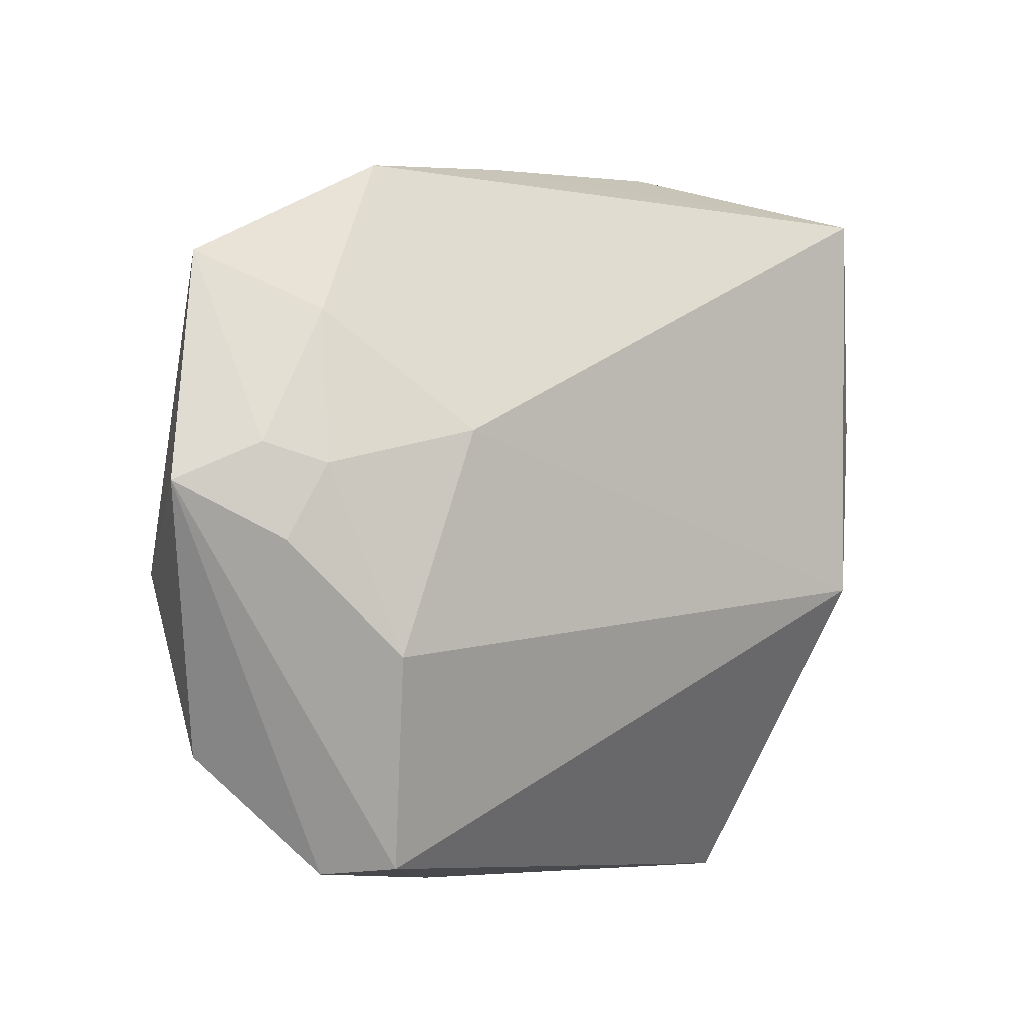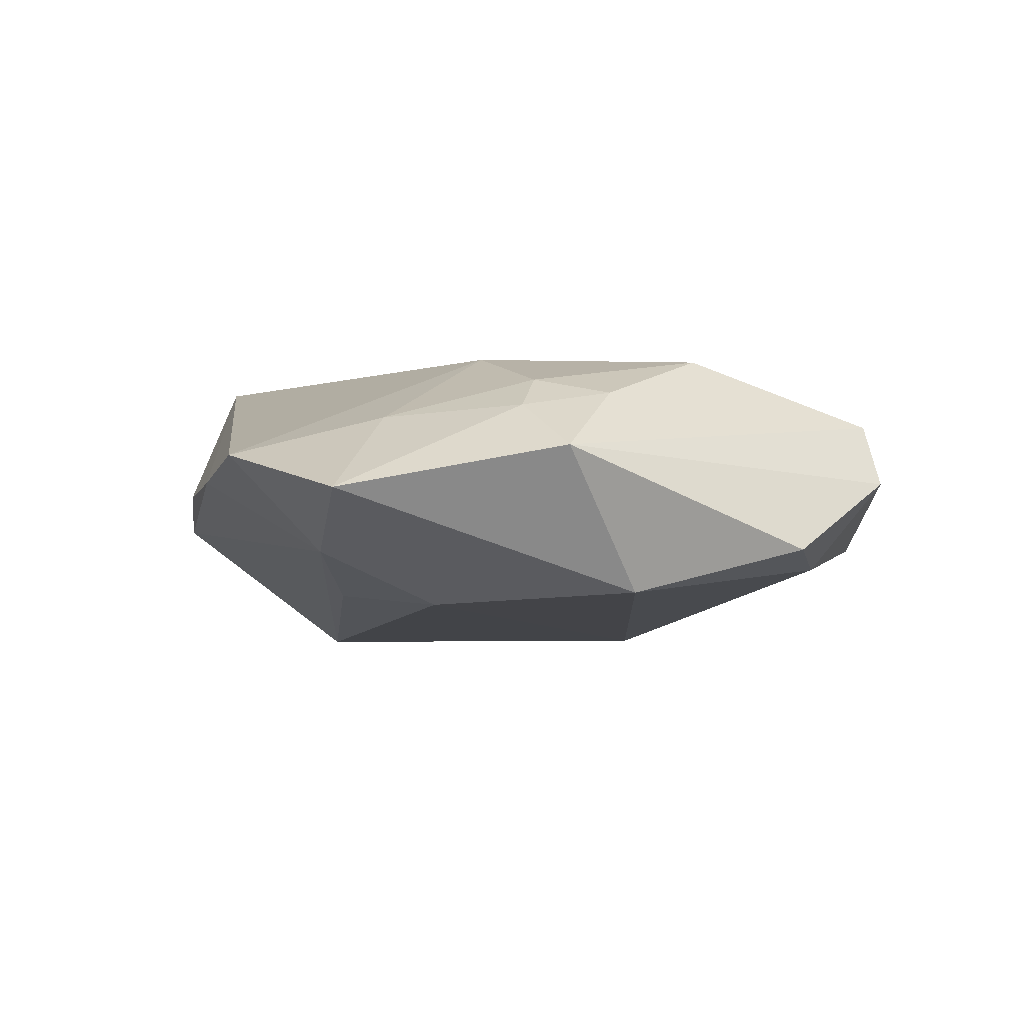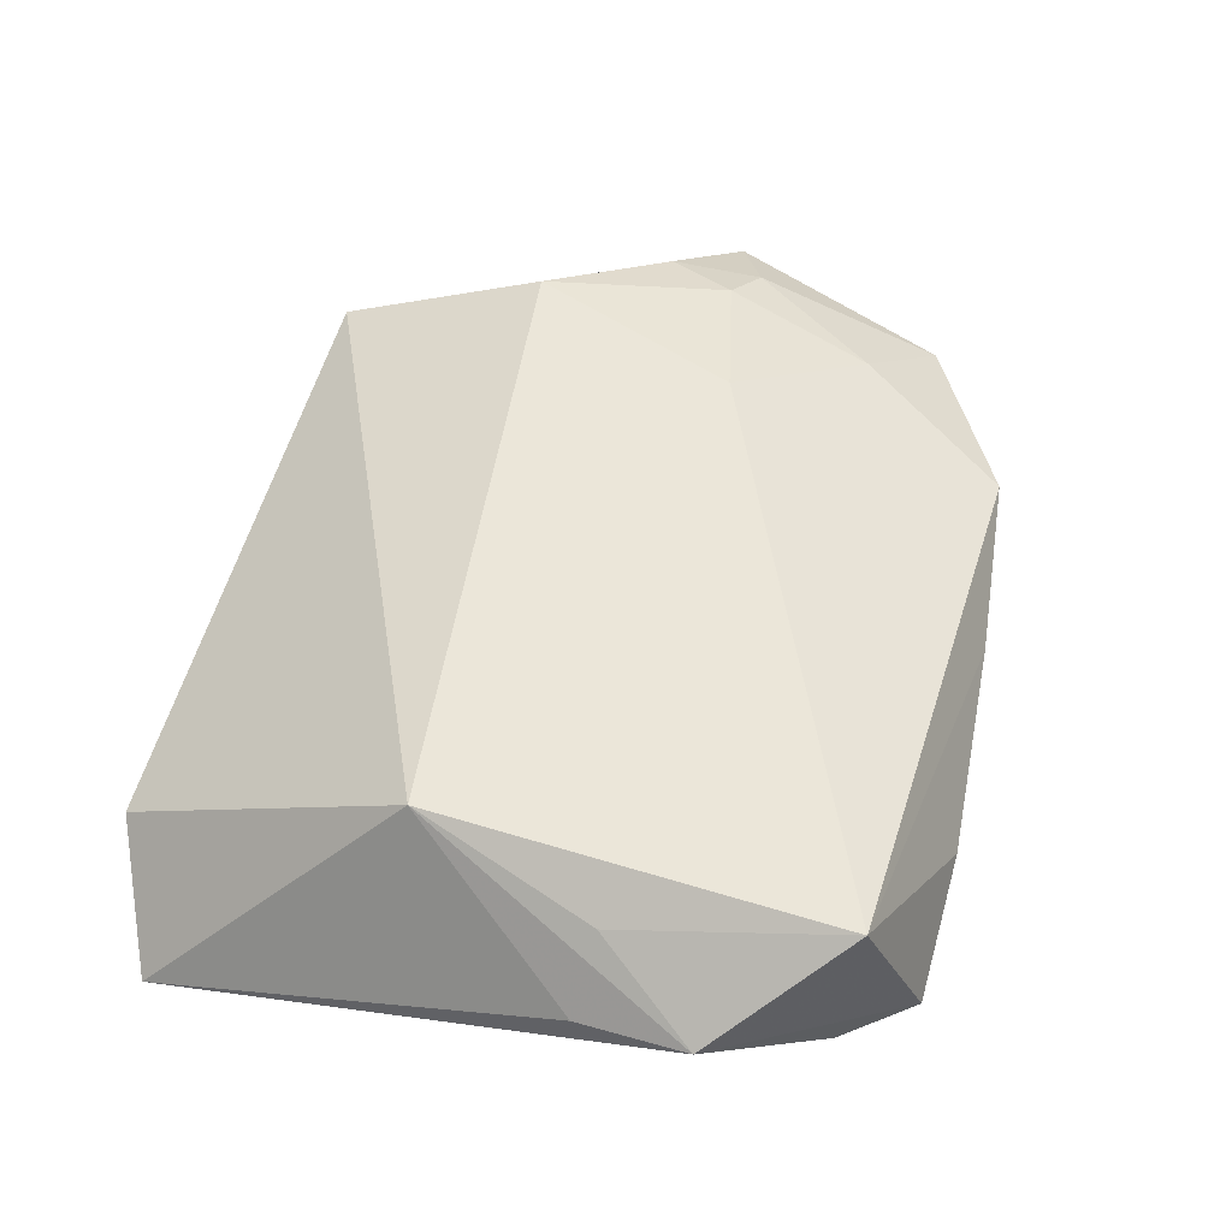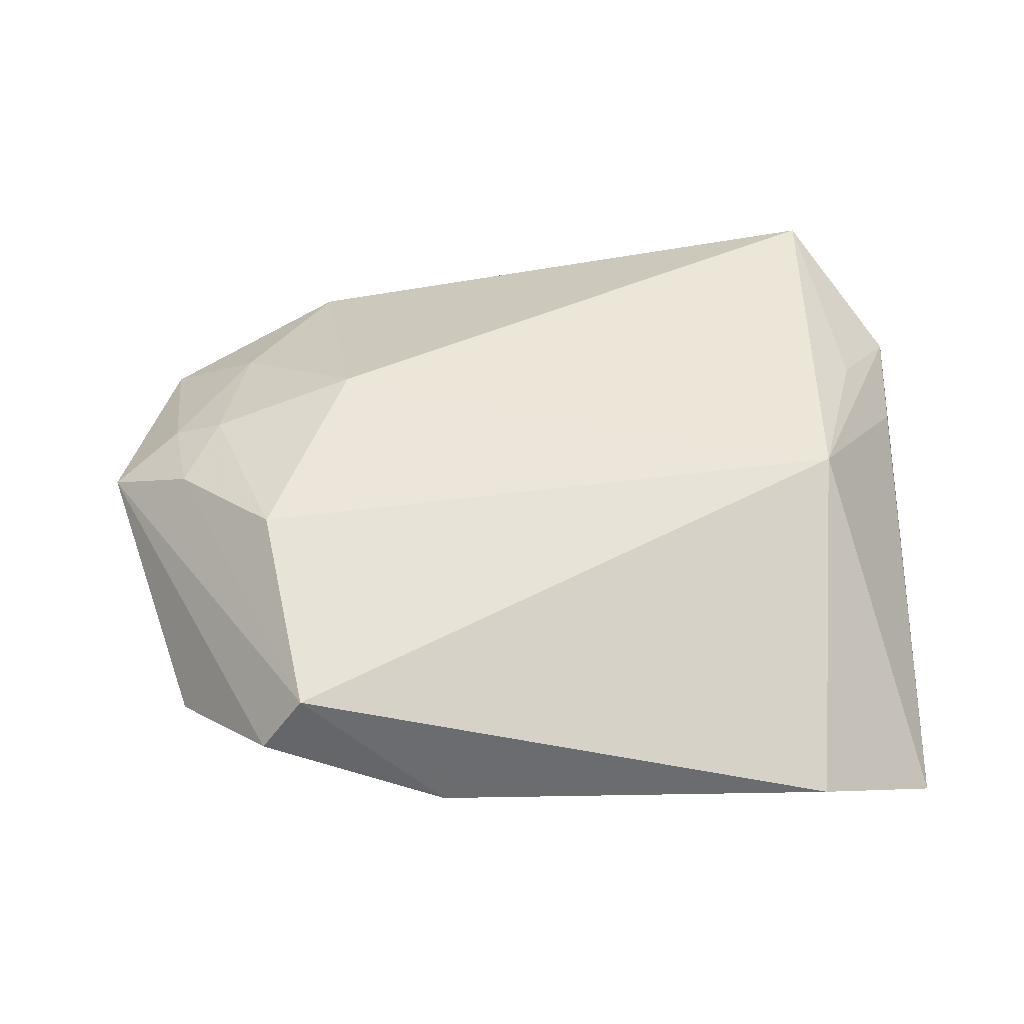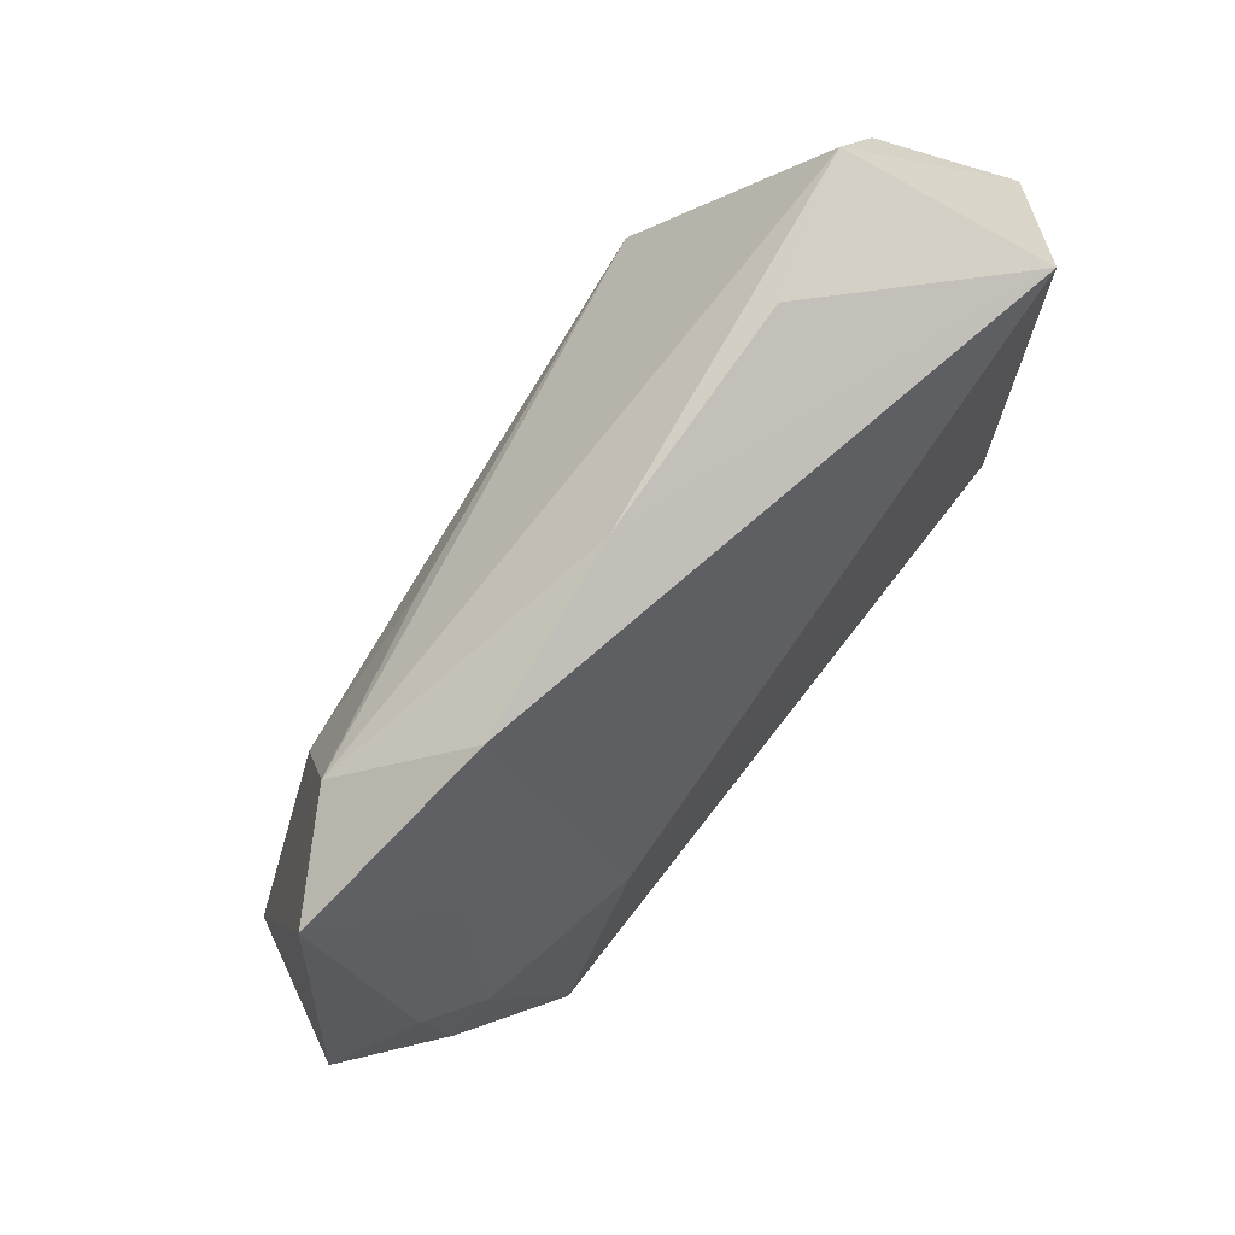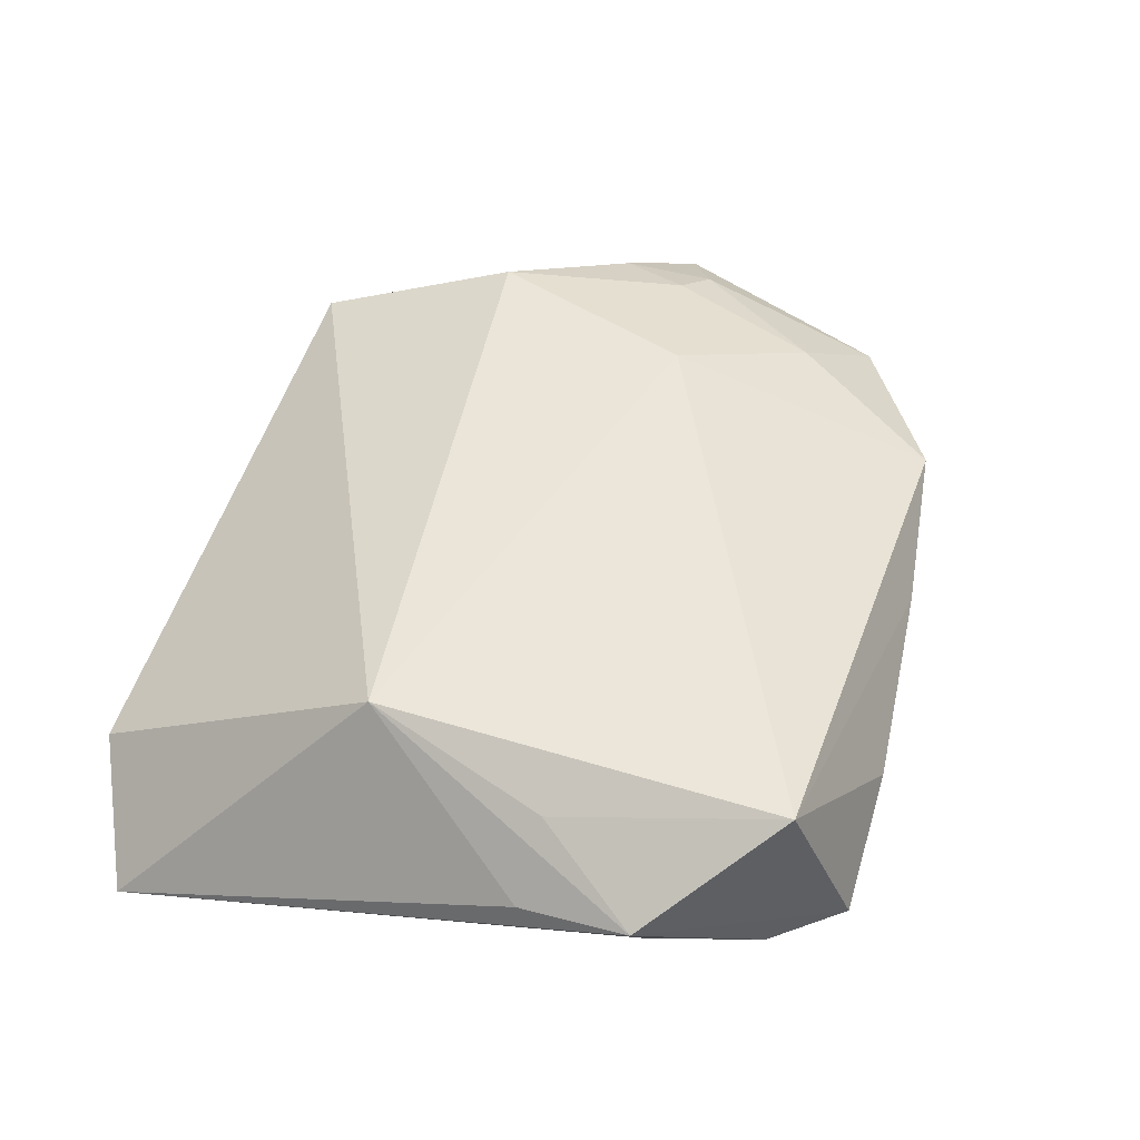
<metadata>
{"format":"obj","ext":"obj","renderer":"f3d","projection":"perspective","resolution":1024,"background":"white","views":[{"elev":-5.3,"azim":-40.6,"up":"+Y"},{"elev":-1.0,"azim":-96.7,"up":"+Z"},{"elev":54.7,"azim":107.6,"up":"+Z"},{"elev":45.1,"azim":-0.8,"up":"+Z"},{"elev":70.9,"azim":-51.5,"up":"+Y"},{"elev":47.8,"azim":108.9,"up":"+Z"}]}
</metadata>
<code>
v -0.02772 0.007322 0.01852
v -0.03259 0.03986 0.005701
v 0.02059 0.02448 -0.02043
v -0.0429 0.0208 0.009938
v -0.04532 0.002606 0.01454
v 0.01876 -0.01975 -0.02043
v 0.03714 0.0402 0.01826
v -0.0214 0.02505 -0.01241
v 0.03652 -0.008615 0.01771
v 0.04231 0.01369 0.01374
v 0.0315 0.04666 -0.003695
v -0.01118 0.04328 0.002801
v -0.03933 -0.03364 -0.008853
v -0.06018 0.0003531 0.005894
v -0.01458 -0.04529 -0.006547
v -0.04949 -0.006078 0.01269
v 0.04965 0.02621 0.007325
v 0.04965 -0.03817 -0.01511
v -0.04912 -0.03003 -0.006242
v -0.05171 0.004812 0.01104
v -0.05192 -0.00873 -0.01137
v 0.03328 0.003579 -0.02043
v -0.04239 0.02853 -0.006509
v -0.03709 -0.01887 0.0176
v -0.05463 0.02741 0.001065
v -0.03189 -0.04273 0.009699
v 0.01539 0.04624 0.001439
v 0.03434 -0.04543 -0.005956
v -0.03876 0.01428 -0.01312
v 0.04901 0.01292 0.00544
v 0.03807 0.0388 -0.003985
v -0.03702 -0.04349 0.002151
v 0.04245 0.02632 -0.003665
f 15 13 6
f 6 3 22
f 6 13 21
f 17 9 30
f 28 9 26
f 26 15 28
f 14 21 19
f 19 21 13
f 23 11 3
f 6 22 18
f 18 9 28
f 18 30 9
f 17 30 18
f 18 15 6
f 28 15 18
f 31 11 17
f 31 22 3
f 3 11 31
f 10 9 17
f 9 10 7
f 7 10 17
f 17 11 7
f 32 19 13
f 13 15 32
f 15 26 32
f 32 26 14
f 14 19 32
f 29 3 6
f 6 21 29
f 12 23 2
f 11 23 12
f 2 7 12
f 2 23 25
f 25 4 2
f 25 21 14
f 25 29 21
f 23 29 25
f 17 18 33
f 33 31 17
f 33 18 22
f 22 31 33
f 24 26 9
f 8 23 3
f 3 29 8
f 8 29 23
f 27 7 11
f 11 12 27
f 27 12 7
f 9 7 1
f 1 24 9
f 2 4 1
f 1 7 2
f 20 25 14
f 4 25 20
f 16 20 14
f 14 26 16
f 26 24 16
f 20 16 5
f 5 1 4
f 4 20 5
f 24 1 5
f 5 16 24

</code>
